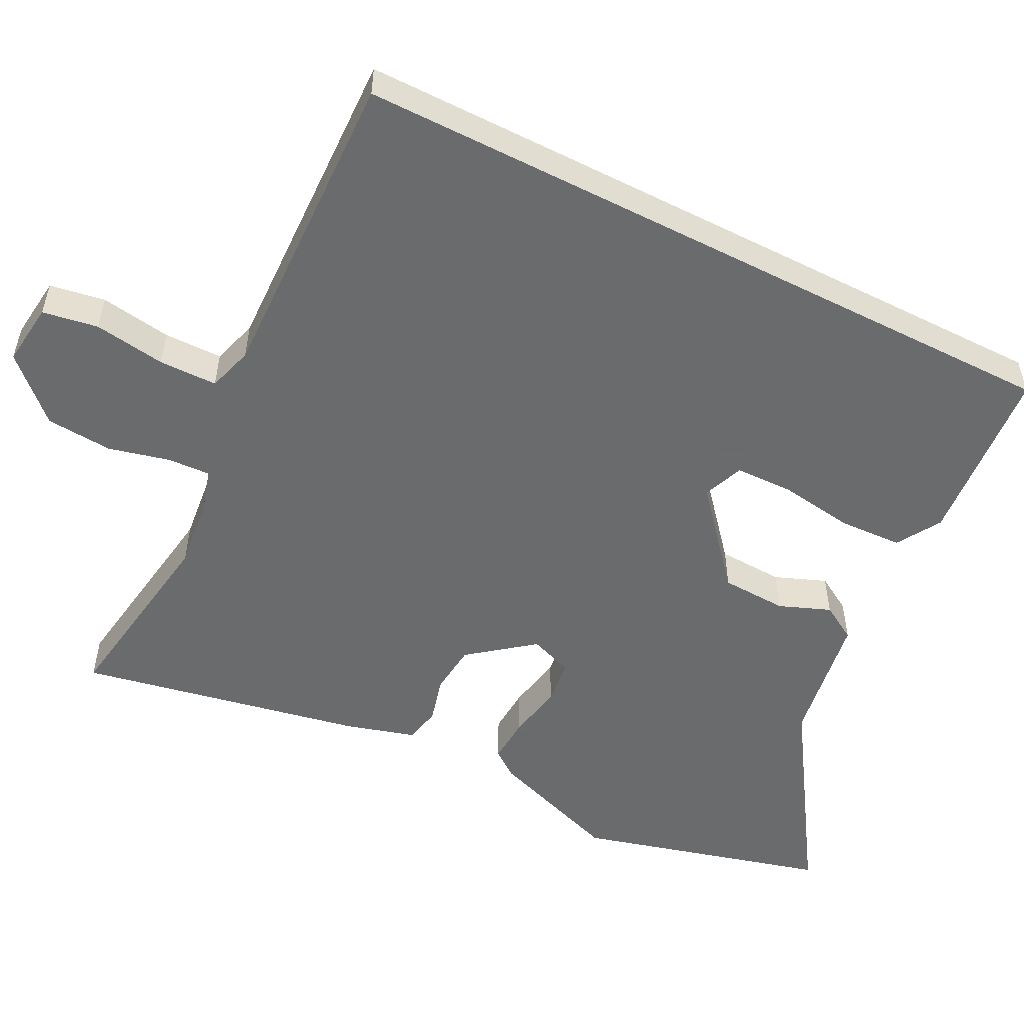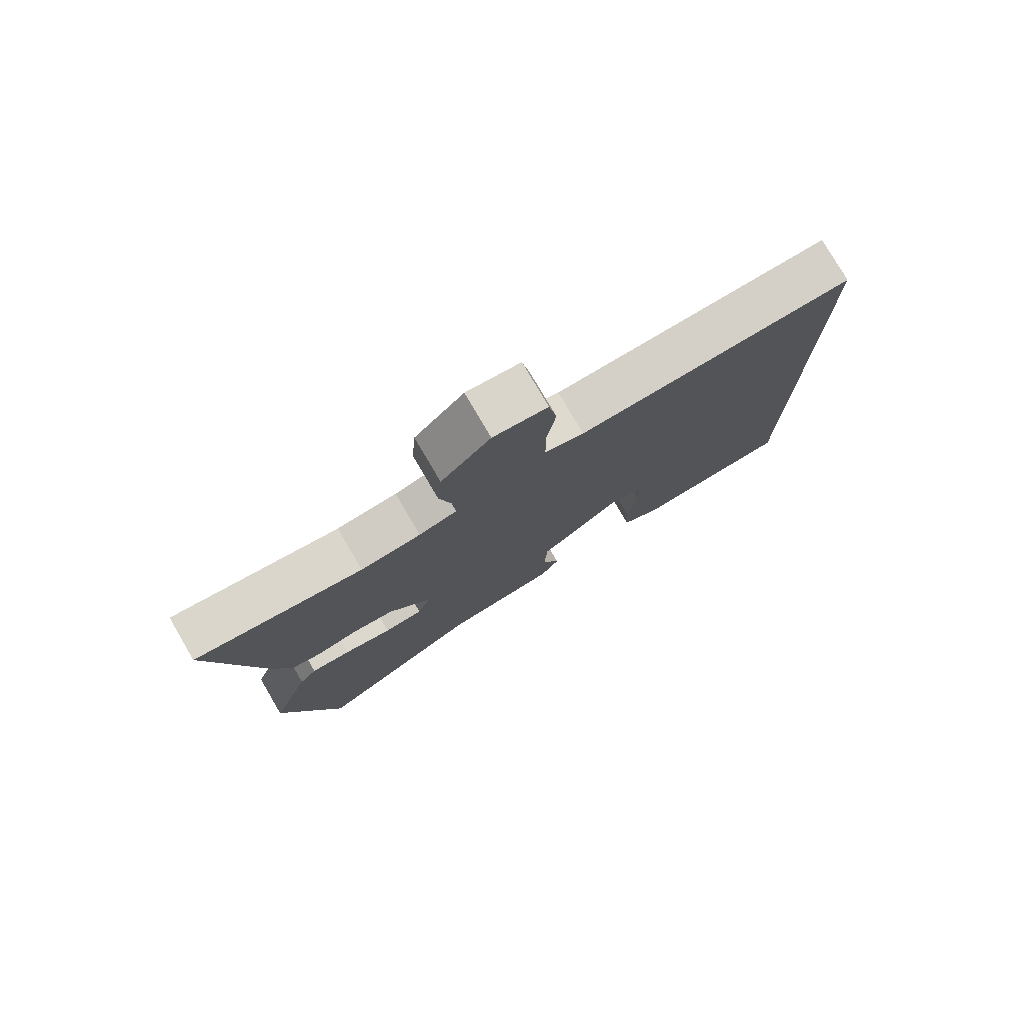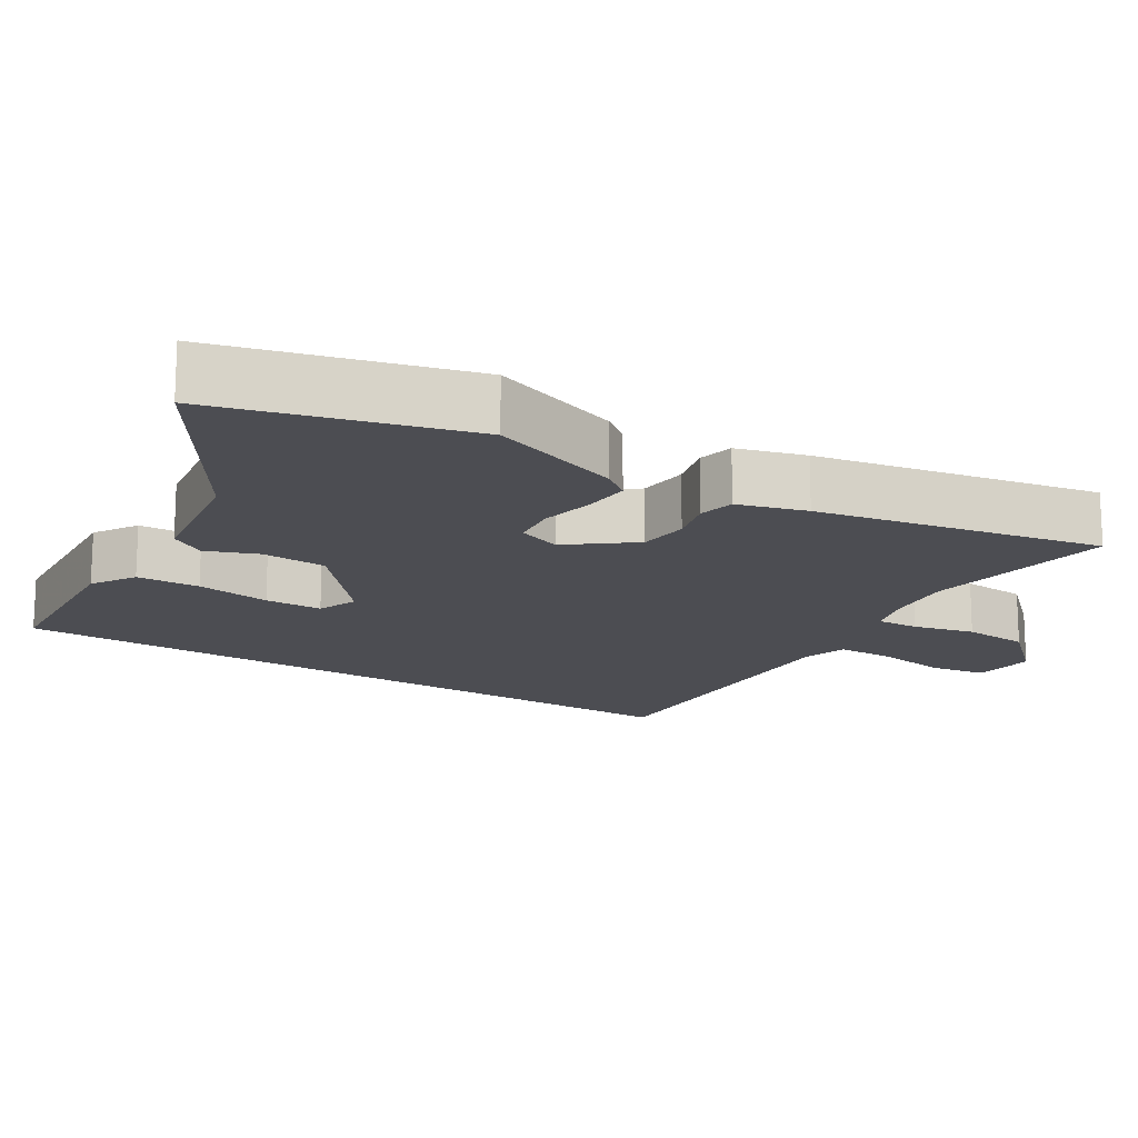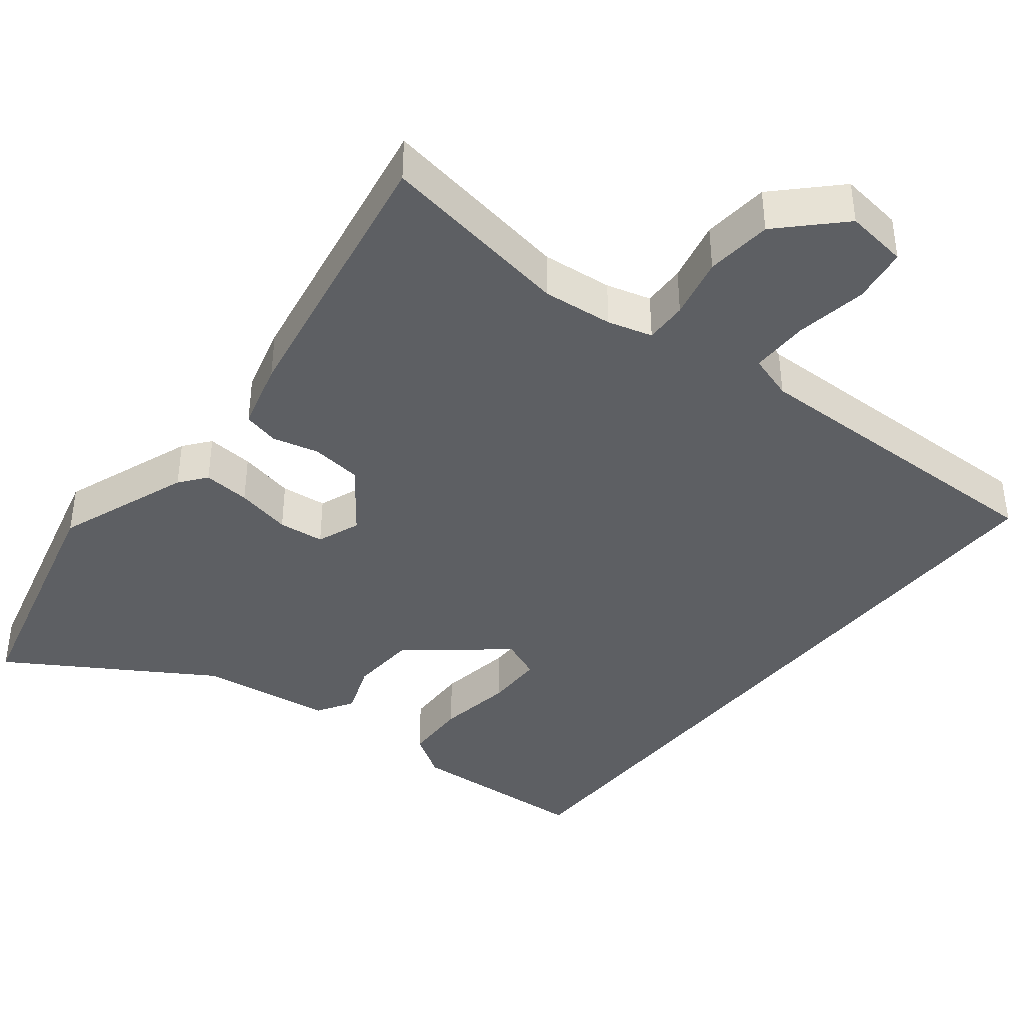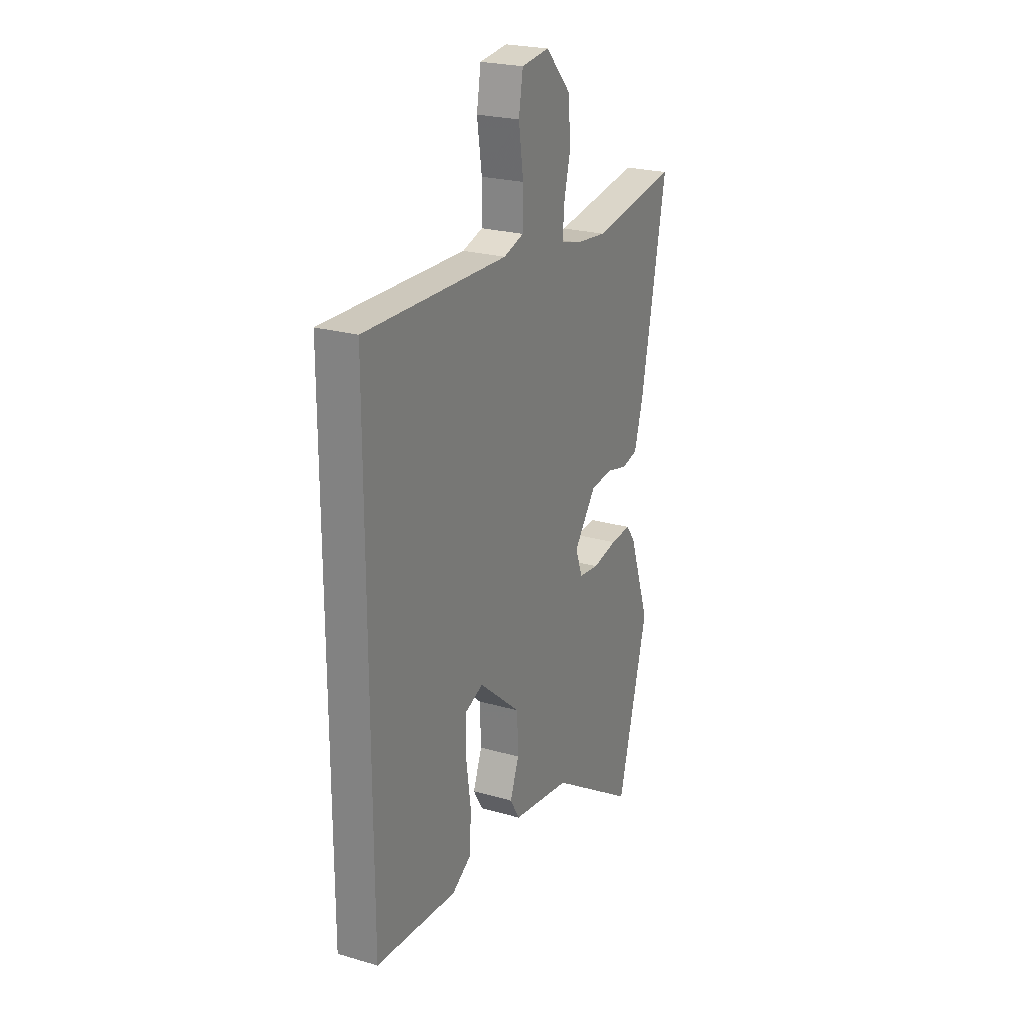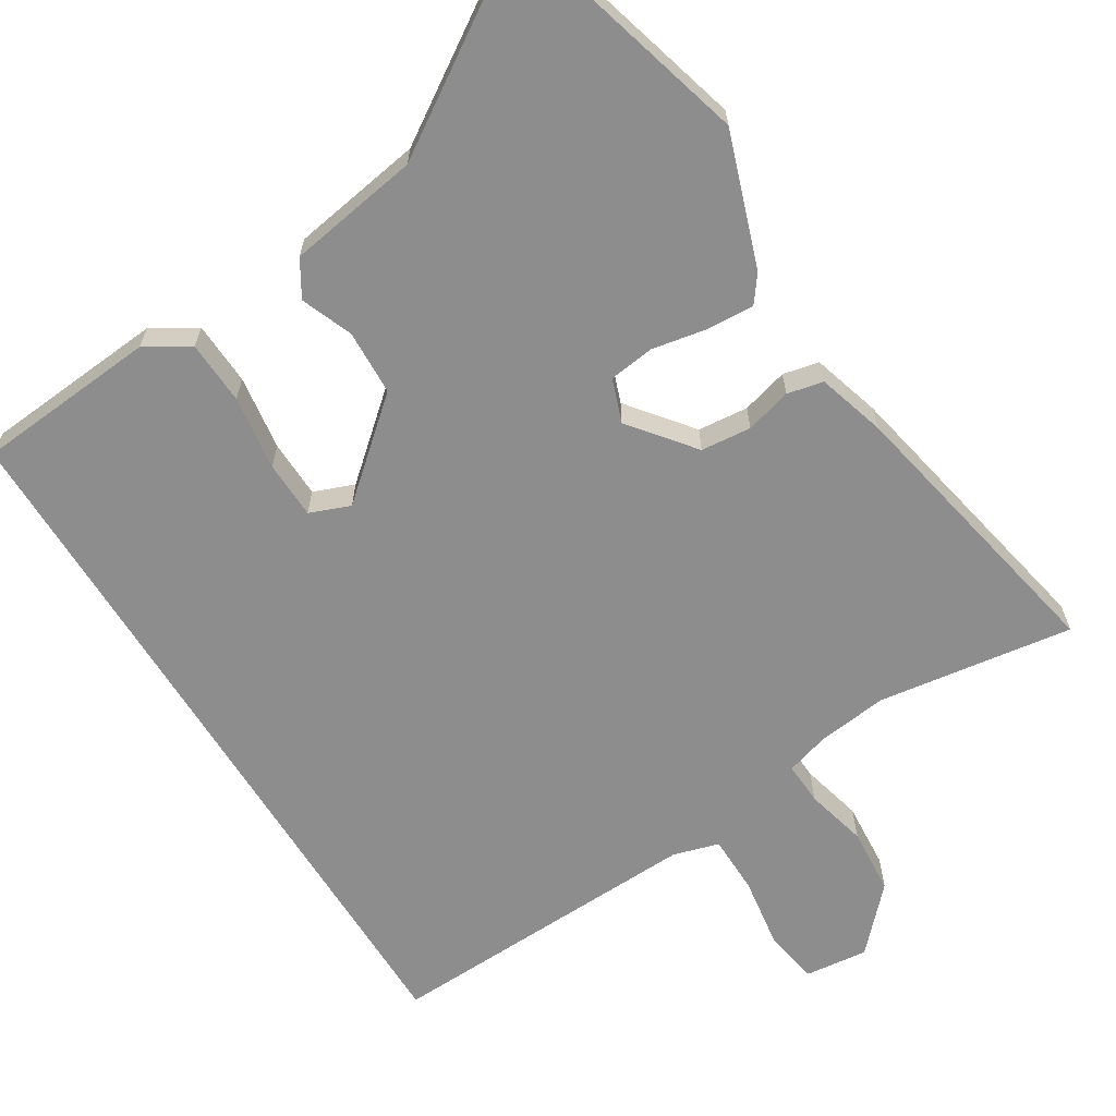
<metadata>
{"format":"obj","ext":"obj","renderer":"f3d","projection":"perspective","resolution":1024,"background":"white","views":[{"elev":-53.2,"azim":63.0,"up":"+Y"},{"elev":78.4,"azim":-30.4,"up":"+Z"},{"elev":-16.3,"azim":-122.3,"up":"+Y"},{"elev":-40.3,"azim":-39.4,"up":"+Y"},{"elev":23.7,"azim":115.9,"up":"+Z"},{"elev":-64.7,"azim":-148.1,"up":"+Y"}]}
</metadata>
<code>
v -0.45 0.07 -0.683
v -0.544 0.07 -0.338
v -0.479 0.07 -0.153
v -0.451 0.07 -0.116
v -0.386 0.07 -0.12
v -0.309 0.07 -0.135
v -0.246 0.07 -0.127
v -0.224 0.07 -0.067
v -0.293 0.07 0.021
v -0.363 0.07 0.028
v -0.427 0.07 0.011
v -0.477 0.07 0.022
v -0.505 0.07 0.117
v -0.583 0.07 0.512
v -0.313 0.07 0.472
v -0.216 0.07 0.483
v -0.155 0.07 0.501
v -0.158 0.07 0.56
v -0.179 0.07 0.645
v -0.172 0.07 0.737
v -0.093 0.07 0.82
v -0.006 0.07 0.81
v 0.007 0.07 0.733
v -0.008 0.07 0.634
v -0.007 0.07 0.553
v 0.056 0.07 0.534
v 0.5 0.07 0.548
v 0.5 0.07 -0.466
v 0.249 0.07 -0.486
v 0.188 0.07 -0.449
v 0.184 0.07 -0.361
v 0.199 0.07 -0.257
v 0.197 0.07 -0.177
v 0.141 0.07 -0.155
v 0.011 0.07 -0.266
v 0.007 0.07 -0.357
v 0.035 0.07 -0.428
v 0.005 0.07 -0.478
v -0.178 0.07 -0.507
v -0.45 0 -0.683
v -0.544 0 -0.338
v -0.479 0 -0.153
v -0.451 0 -0.116
v -0.386 0 -0.12
v -0.309 0 -0.135
v -0.246 0 -0.127
v -0.224 0 -0.067
v -0.293 0 0.021
v -0.363 0 0.028
v -0.427 0 0.011
v -0.477 0 0.022
v -0.505 0 0.117
v -0.583 0 0.512
v -0.313 0 0.472
v -0.216 0 0.483
v -0.155 0 0.501
v -0.158 0 0.56
v -0.179 0 0.645
v -0.172 0 0.737
v -0.093 0 0.82
v -0.006 0 0.81
v 0.007 0 0.733
v -0.008 0 0.634
v -0.007 0 0.553
v 0.056 0 0.534
v 0.5 0 0.548
v 0.5 0 -0.466
v 0.249 0 -0.486
v 0.188 0 -0.449
v 0.184 0 -0.361
v 0.199 0 -0.257
v 0.197 0 -0.177
v 0.141 0 -0.155
v 0.011 0 -0.266
v 0.007 0 -0.357
v 0.035 0 -0.428
v 0.005 0 -0.478
v -0.178 0 -0.507
f 36 37 38 39
f 4 5 6
f 3 4 6
f 2 3 6
f 1 2 6
f 39 1 6
f 36 39 6
f 35 36 6
f 34 35 6 7
f 30 31 32
f 29 30 32
f 28 29 32
f 27 28 32
f 27 32 33
f 26 27 33 34
f 22 23 24
f 21 22 24
f 20 21 24
f 19 20 24
f 18 19 24
f 17 18 24 25
f 13 14 15
f 12 13 15
f 11 12 15
f 10 11 15
f 9 10 15 16
f 8 9 16 17
f 34 7 8
f 25 26 34
f 17 25 34
f 8 17 34
f 78 77 76 75
f 45 44 43
f 45 43 42
f 45 42 41
f 45 41 40
f 45 40 78
f 45 78 75
f 45 75 74
f 46 45 74 73
f 71 70 69
f 71 69 68
f 71 68 67
f 71 67 66
f 72 71 66
f 73 72 66 65
f 63 62 61
f 63 61 60
f 63 60 59
f 63 59 58
f 63 58 57
f 64 63 57 56
f 54 53 52
f 54 52 51
f 54 51 50
f 54 50 49
f 55 54 49 48
f 56 55 48 47
f 47 46 73
f 73 65 64
f 73 64 56
f 73 56 47
f 1 40 41 2
f 2 41 42 3
f 3 42 43 4
f 4 43 44 5
f 5 44 45 6
f 6 45 46 7
f 7 46 47 8
f 8 47 48 9
f 9 48 49 10
f 10 49 50 11
f 11 50 51 12
f 12 51 52 13
f 13 52 53 14
f 14 53 54 15
f 15 54 55 16
f 16 55 56 17
f 17 56 57 18
f 18 57 58 19
f 19 58 59 20
f 20 59 60 21
f 21 60 61 22
f 22 61 62 23
f 23 62 63 24
f 24 63 64 25
f 25 64 65 26
f 26 65 66 27
f 27 66 67 28
f 28 67 68 29
f 29 68 69 30
f 30 69 70 31
f 31 70 71 32
f 32 71 72 33
f 33 72 73 34
f 34 73 74 35
f 35 74 75 36
f 36 75 76 37
f 37 76 77 38
f 38 77 78 39
f 39 78 40 1

</code>
